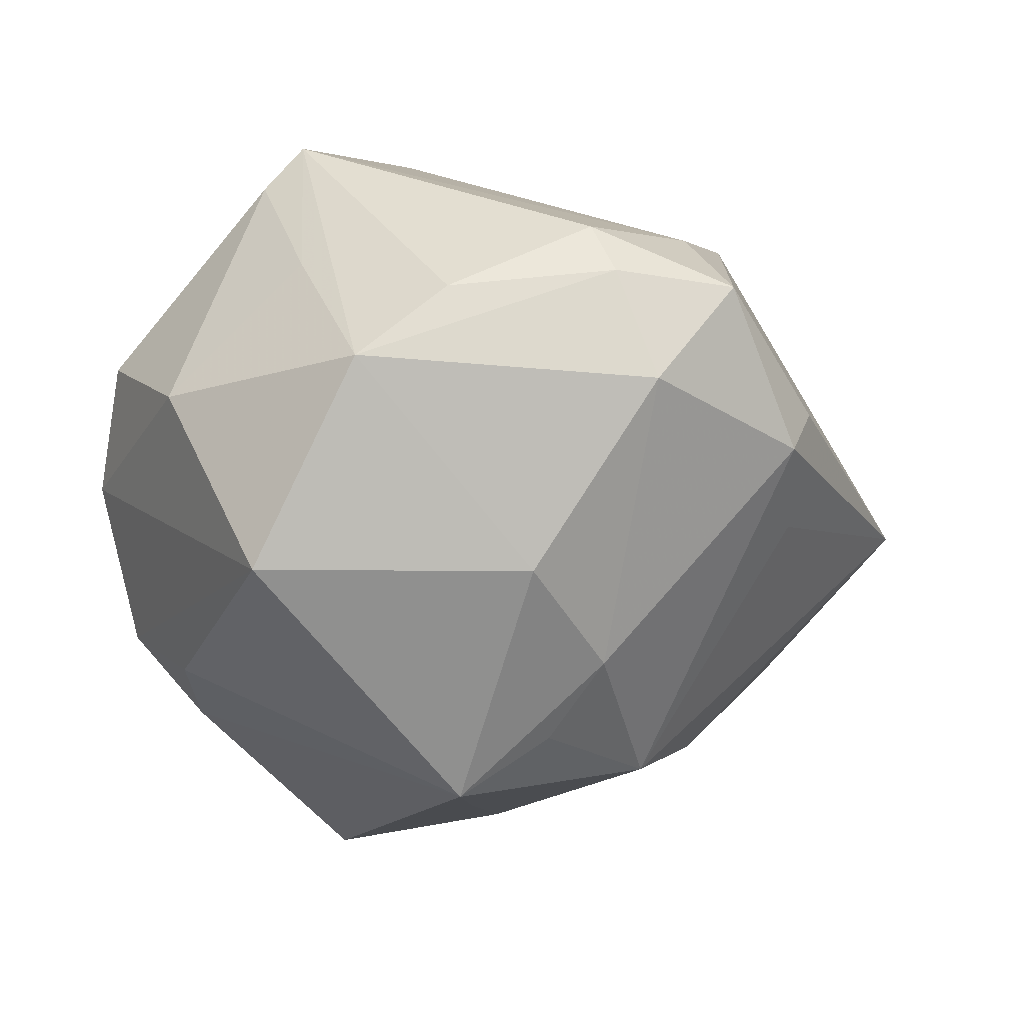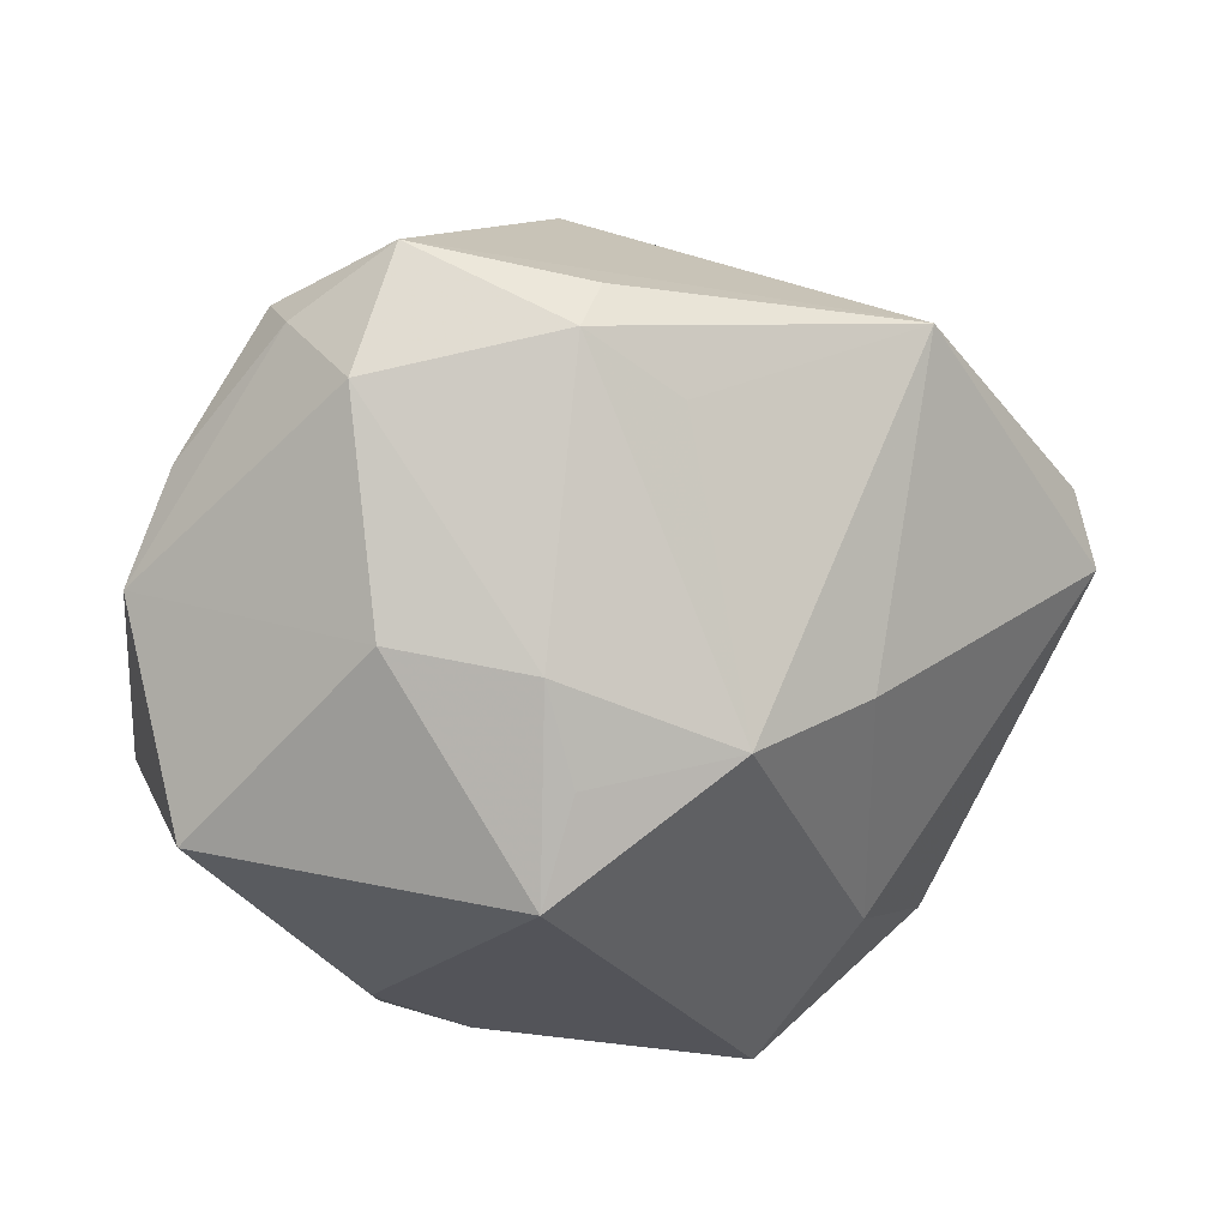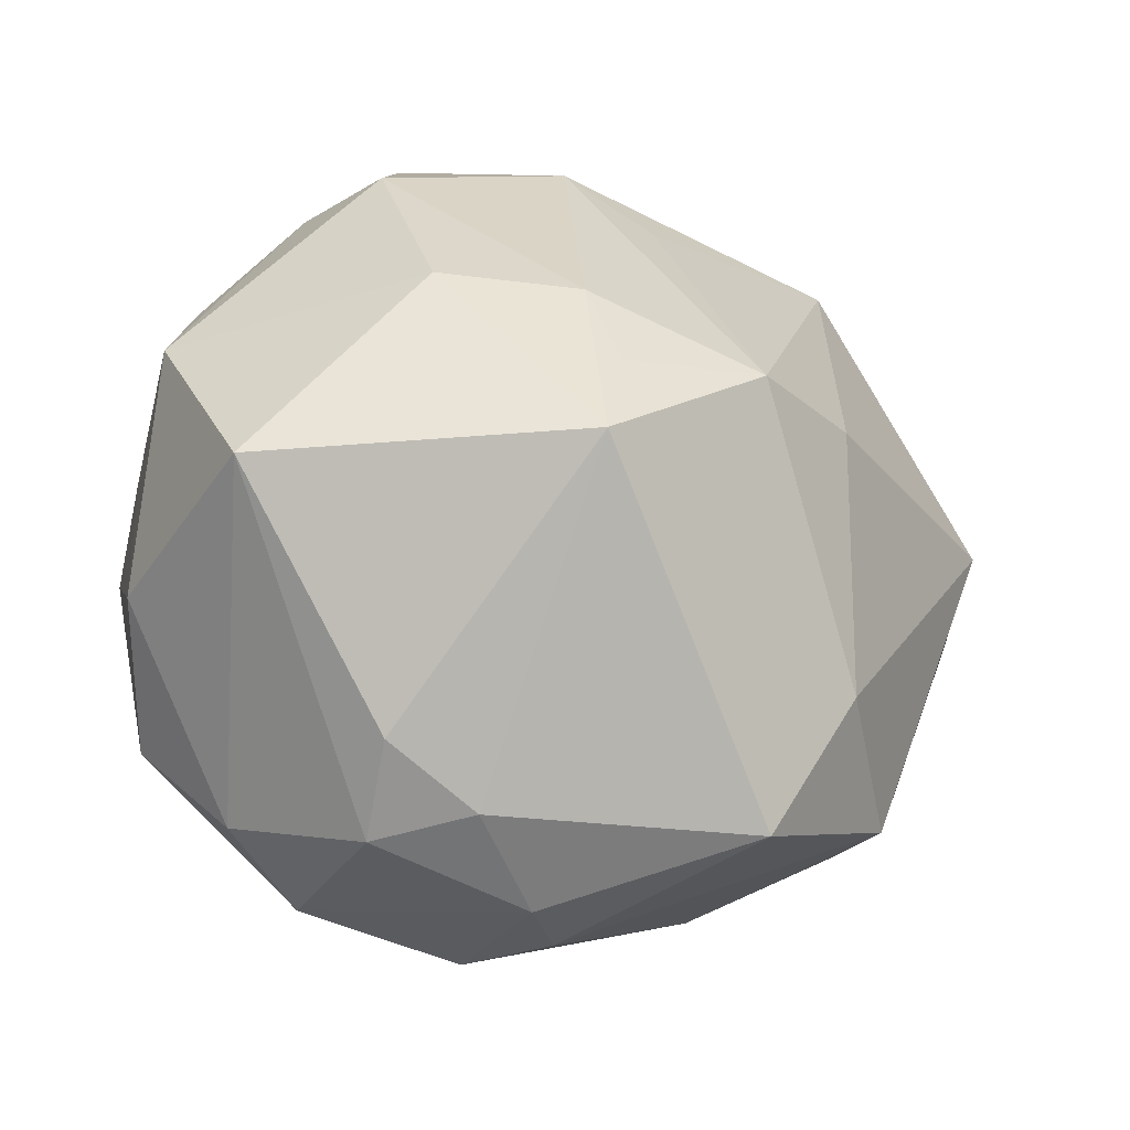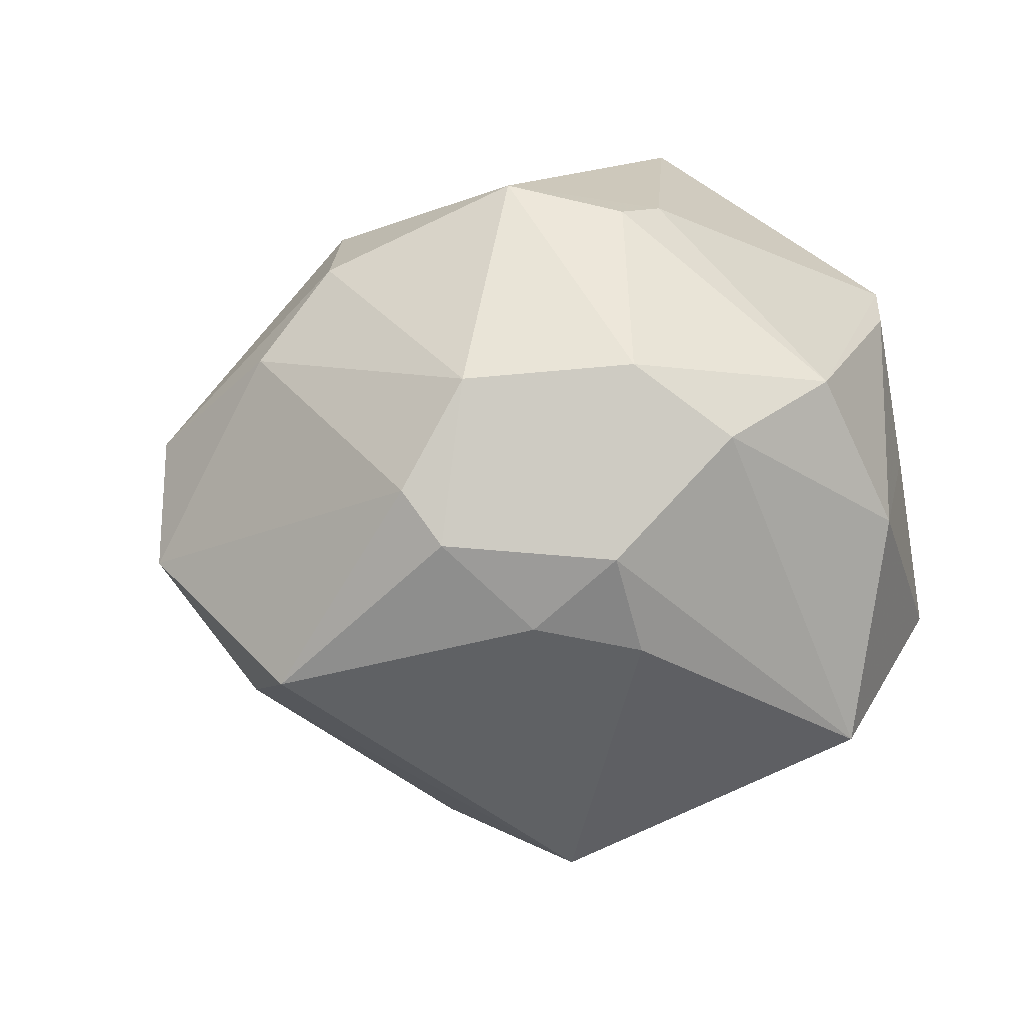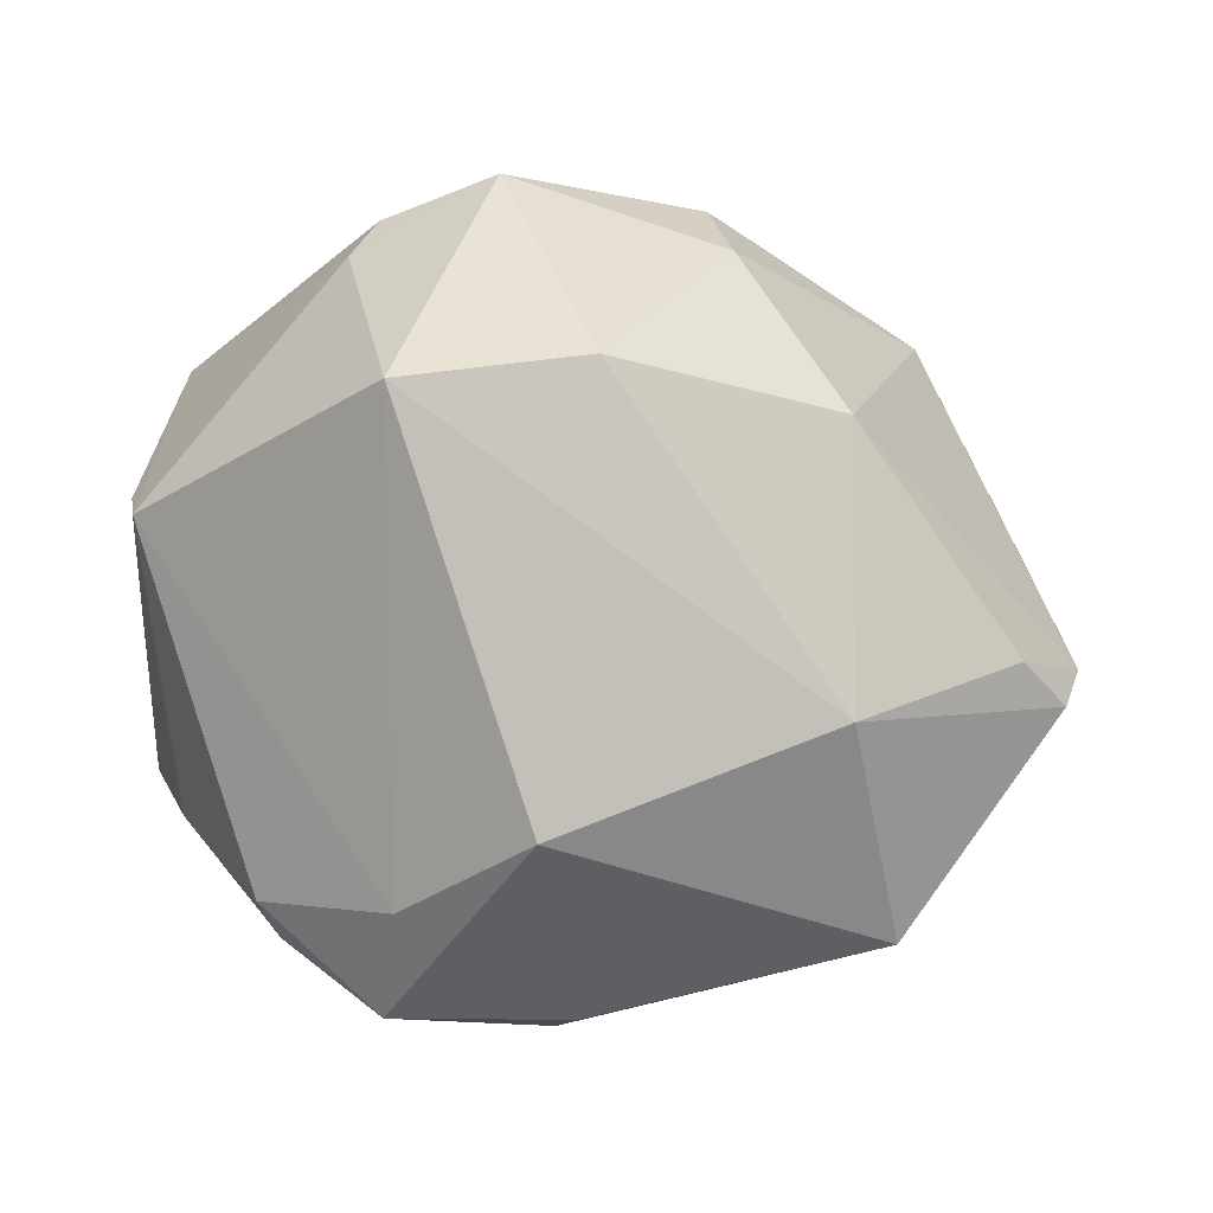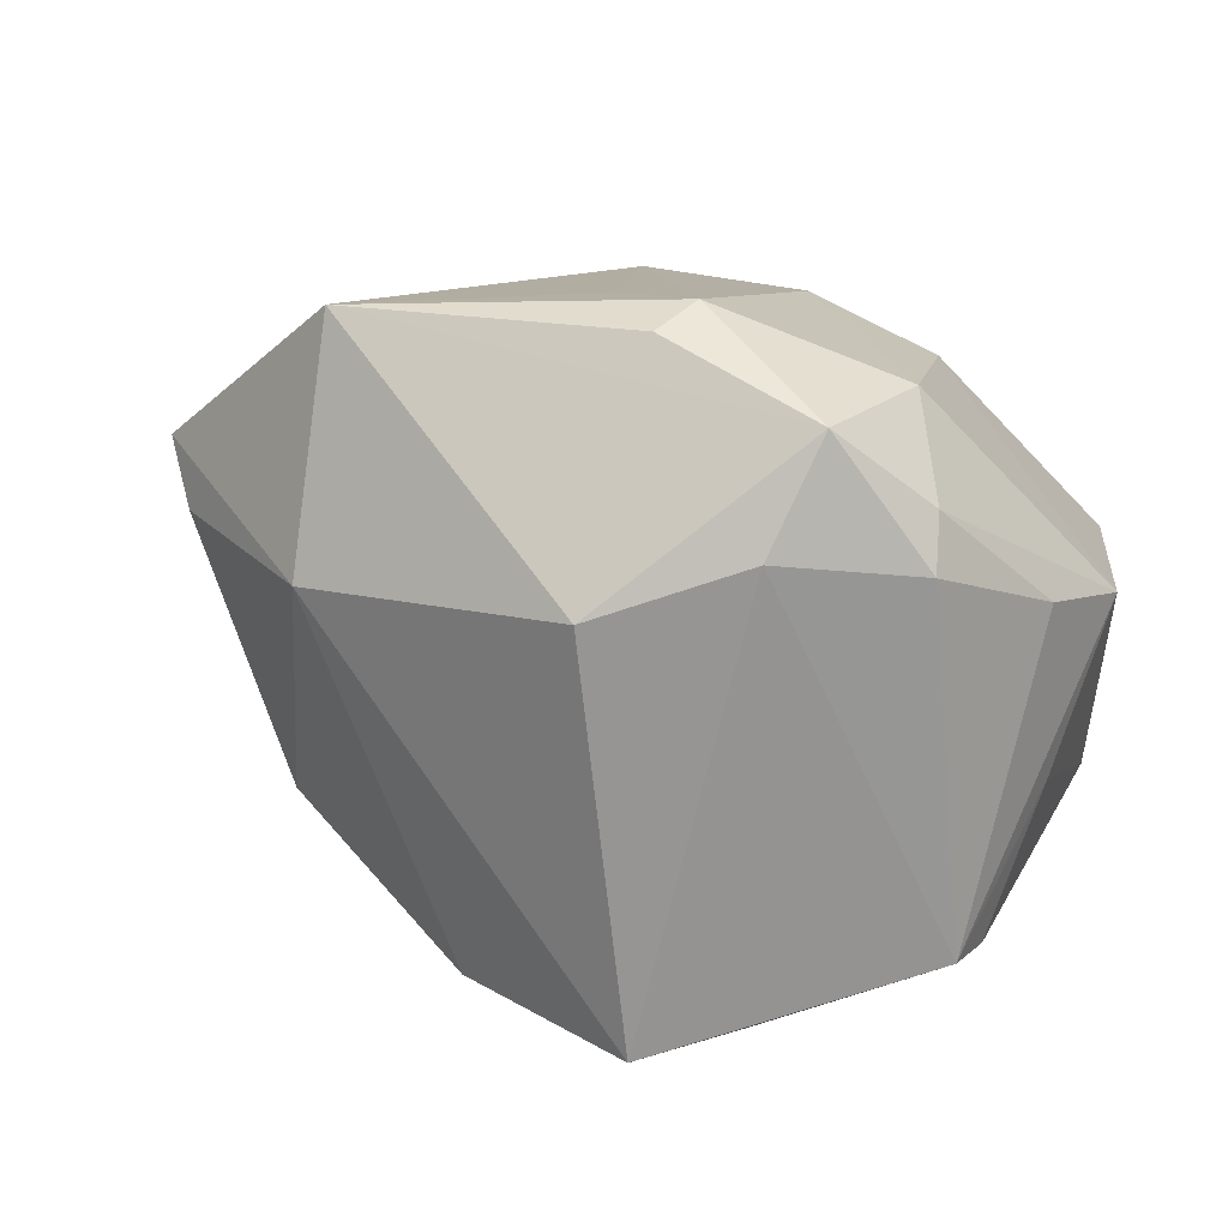
<metadata>
{"format":"obj","ext":"obj","renderer":"f3d","projection":"perspective","resolution":1024,"background":"white","views":[{"elev":-36.8,"azim":126.6,"up":"+Z"},{"elev":37.0,"azim":178.4,"up":"+Y"},{"elev":-19.1,"azim":164.4,"up":"+Y"},{"elev":-15.6,"azim":20.1,"up":"+Z"},{"elev":64.3,"azim":-177.6,"up":"+Z"},{"elev":60.5,"azim":23.4,"up":"+Y"}]}
</metadata>
<code>
v 0.01557 0.04939 -0.0007147
v 0.04383 0.00126 0.02064
v 0.03864 -0.0009765 -0.0323
v 0.006004 -0.04515 0.002664
v 0.04249 0.005857 0.02586
v -0.004188 0.04711 -0.005689
v 0.02426 -0.03984 0.003933
v 0.002724 -0.04281 -0.01568
v 0.01795 0.0225 -0.03063
v 0.02909 0.03901 0.004386
v 0.01422 0.04233 0.01142
v -0.02285 -0.03726 0.01071
v -0.004502 -0.005282 0.04238
v -0.0006802 0.01103 -0.03908
v 0.0441 0.008465 0.004184
v 0.04209 -0.02298 0.005178
v 0.002853 0.0007579 -0.04506
v -0.001888 0.04597 -0.0117
v -0.05465 0.01413 0.005542
v 0.007336 -0.03417 0.02997
v -0.03021 -0.006883 0.02927
v -0.03735 0.03907 -0.0009742
v 0.04404 0.01732 -0.01405
v -0.01064 -0.00789 -0.03694
v 0.04596 -0.009404 -0.008242
v -0.03896 -0.0304 -0.01095
v -0.0306 0.01116 -0.02568
v -0.03114 0.02406 0.02199
v -0.03098 -0.01921 -0.02488
v 0.02005 -0.02998 0.02648
v 0.01589 0.0008258 0.04665
v -0.05085 -0.007438 -0.001187
v -0.01956 -0.03612 -0.02834
v -0.05687 0.007331 0.0001972
v -0.01762 -0.02578 0.02967
v 0.02695 0.04082 -0.001721
v -0.04934 0.01218 0.01224
v 0.02031 0.04171 -0.0136
v -0.0177 0.01257 -0.03564
v 0.03914 0.02625 -0.005057
v -0.0389 -0.02984 0.0042
v 0.02104 -0.02798 -0.02574
v -0.01477 -0.03579 0.02161
v 0.02268 -0.02389 0.0289
v -0.0002485 0.03845 0.02226
v 0.01063 -0.03477 -0.02403
v -0.01209 0.0387 -0.01377
v -0.001283 -0.04492 -0.009485
v 0.03343 -0.03289 -0.003456
v 0.02102 -0.03684 -0.01745
v 0.002063 0.02096 -0.034
f 17 9 3
f 3 9 23
f 34 22 27
f 1 22 45
f 23 9 38
f 17 3 42
f 25 3 23
f 17 33 24
f 34 27 29
f 29 24 33
f 19 22 34
f 34 37 19
f 13 20 31
f 35 20 13
f 44 5 31
f 31 20 44
f 21 41 35
f 35 13 21
f 21 37 34
f 34 41 21
f 39 14 17
f 39 29 27
f 39 27 22
f 17 24 39
f 24 29 39
f 1 38 18
f 40 5 23
f 40 10 5
f 11 45 31
f 31 5 11
f 5 10 11
f 1 45 11
f 11 10 1
f 48 33 8
f 3 25 49
f 26 29 33
f 26 12 41
f 34 29 26
f 26 33 48
f 48 12 26
f 28 45 22
f 37 21 28
f 28 21 13
f 31 45 28
f 28 13 31
f 22 19 28
f 28 19 37
f 4 12 48
f 48 8 4
f 35 41 43
f 41 12 43
f 43 20 35
f 43 4 20
f 12 4 43
f 51 9 17
f 17 14 51
f 51 38 9
f 51 18 38
f 14 39 51
f 39 18 51
f 47 39 22
f 22 18 47
f 47 18 39
f 6 22 1
f 1 18 6
f 6 18 22
f 10 40 36
f 36 38 1
f 1 10 36
f 23 38 36
f 36 40 23
f 46 8 33
f 46 33 17
f 17 42 46
f 15 25 23
f 15 2 25
f 23 5 15
f 5 2 15
f 5 44 16
f 16 2 5
f 25 2 16
f 16 49 25
f 32 41 34
f 34 26 32
f 32 26 41
f 7 4 8
f 20 4 7
f 49 16 7
f 8 46 50
f 50 7 8
f 49 7 50
f 50 46 42
f 50 42 3
f 3 49 50
f 30 16 44
f 30 7 16
f 30 44 20
f 20 7 30

</code>
